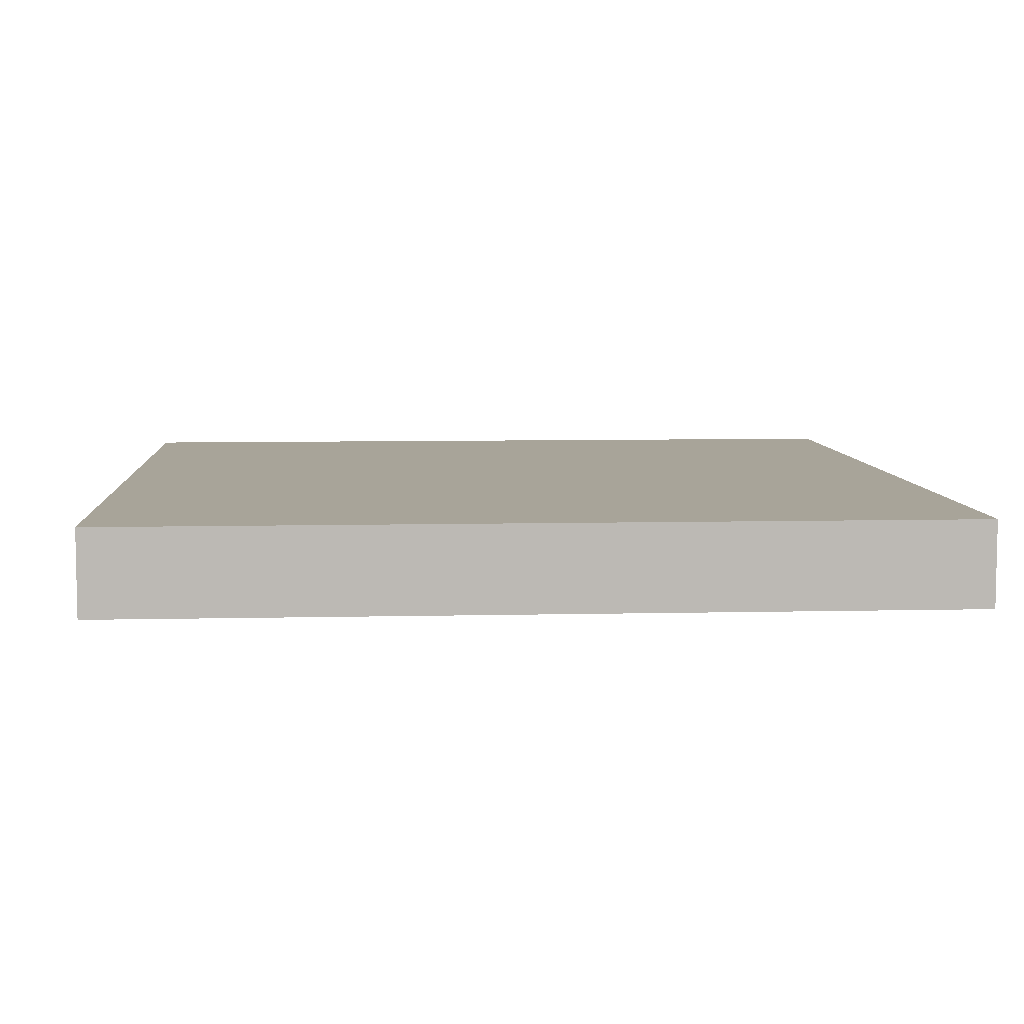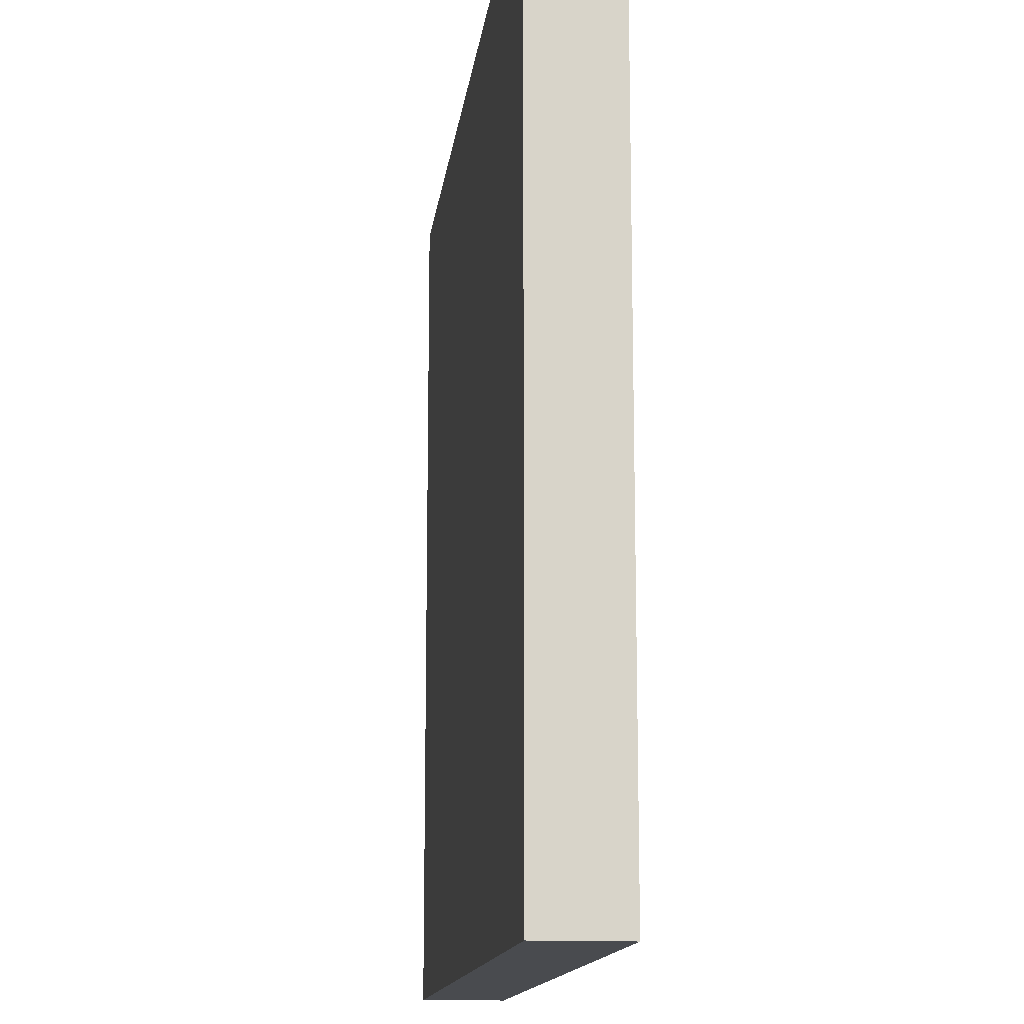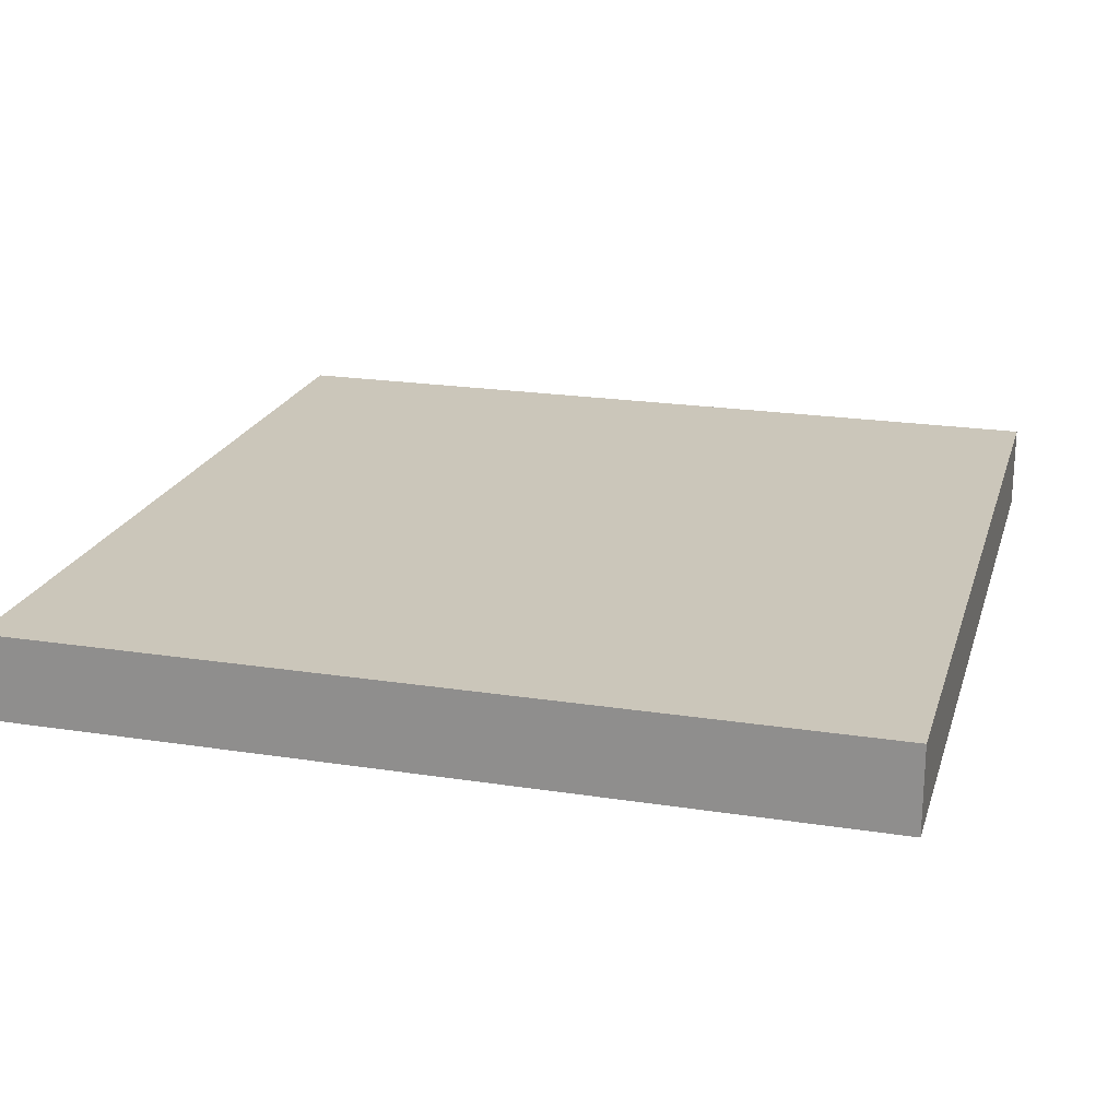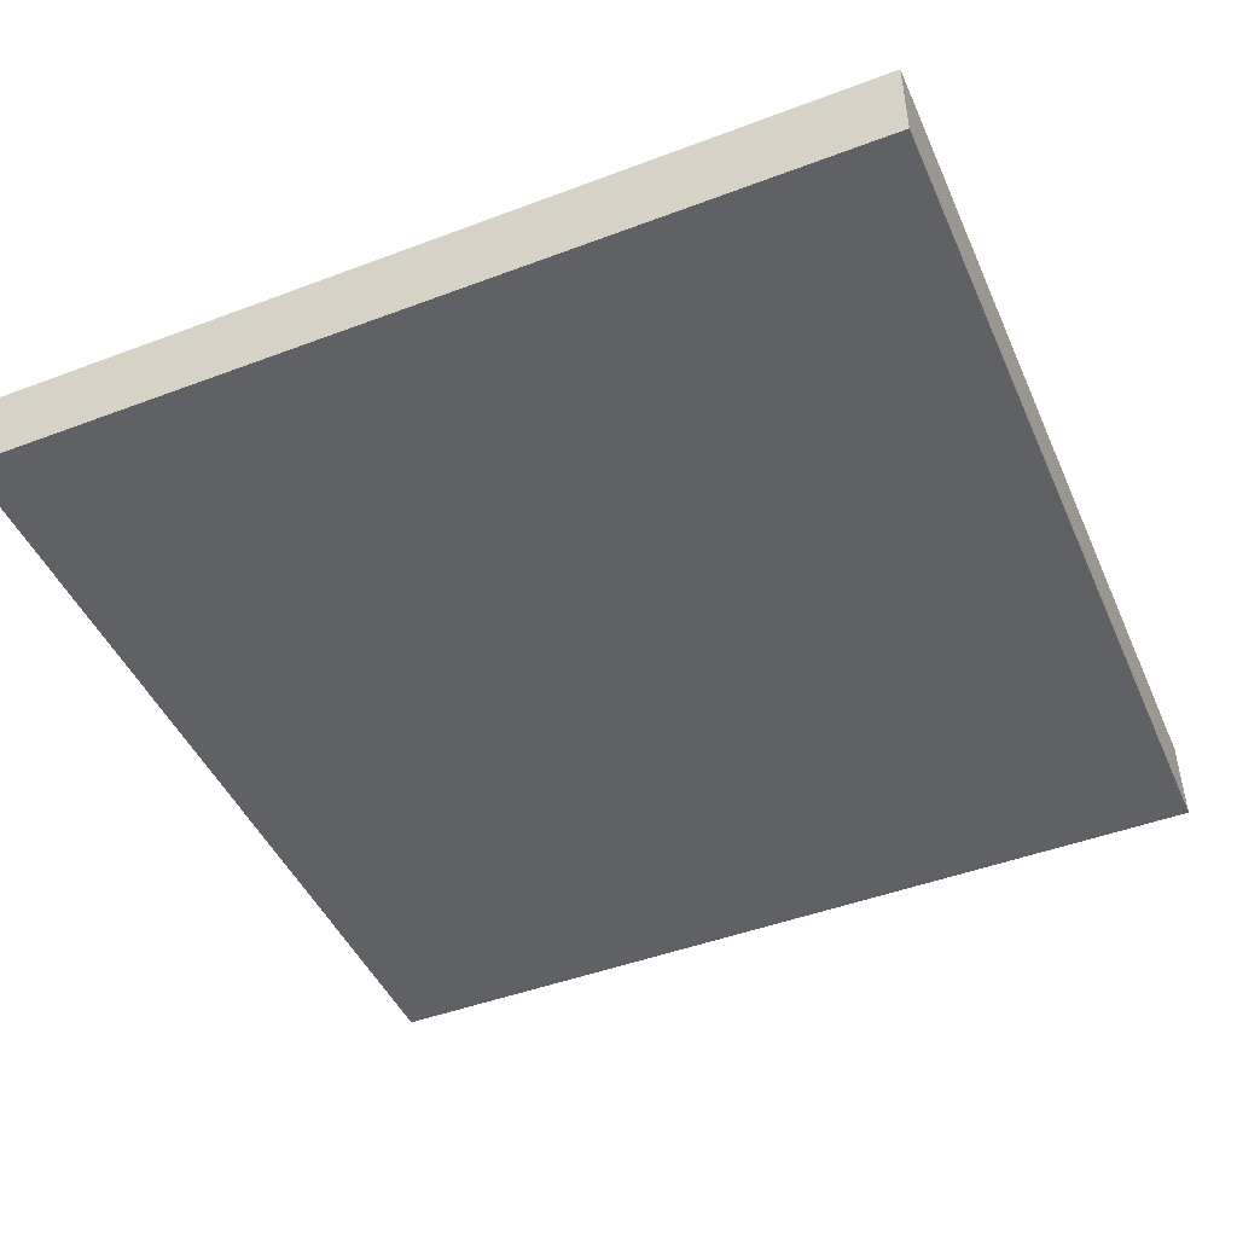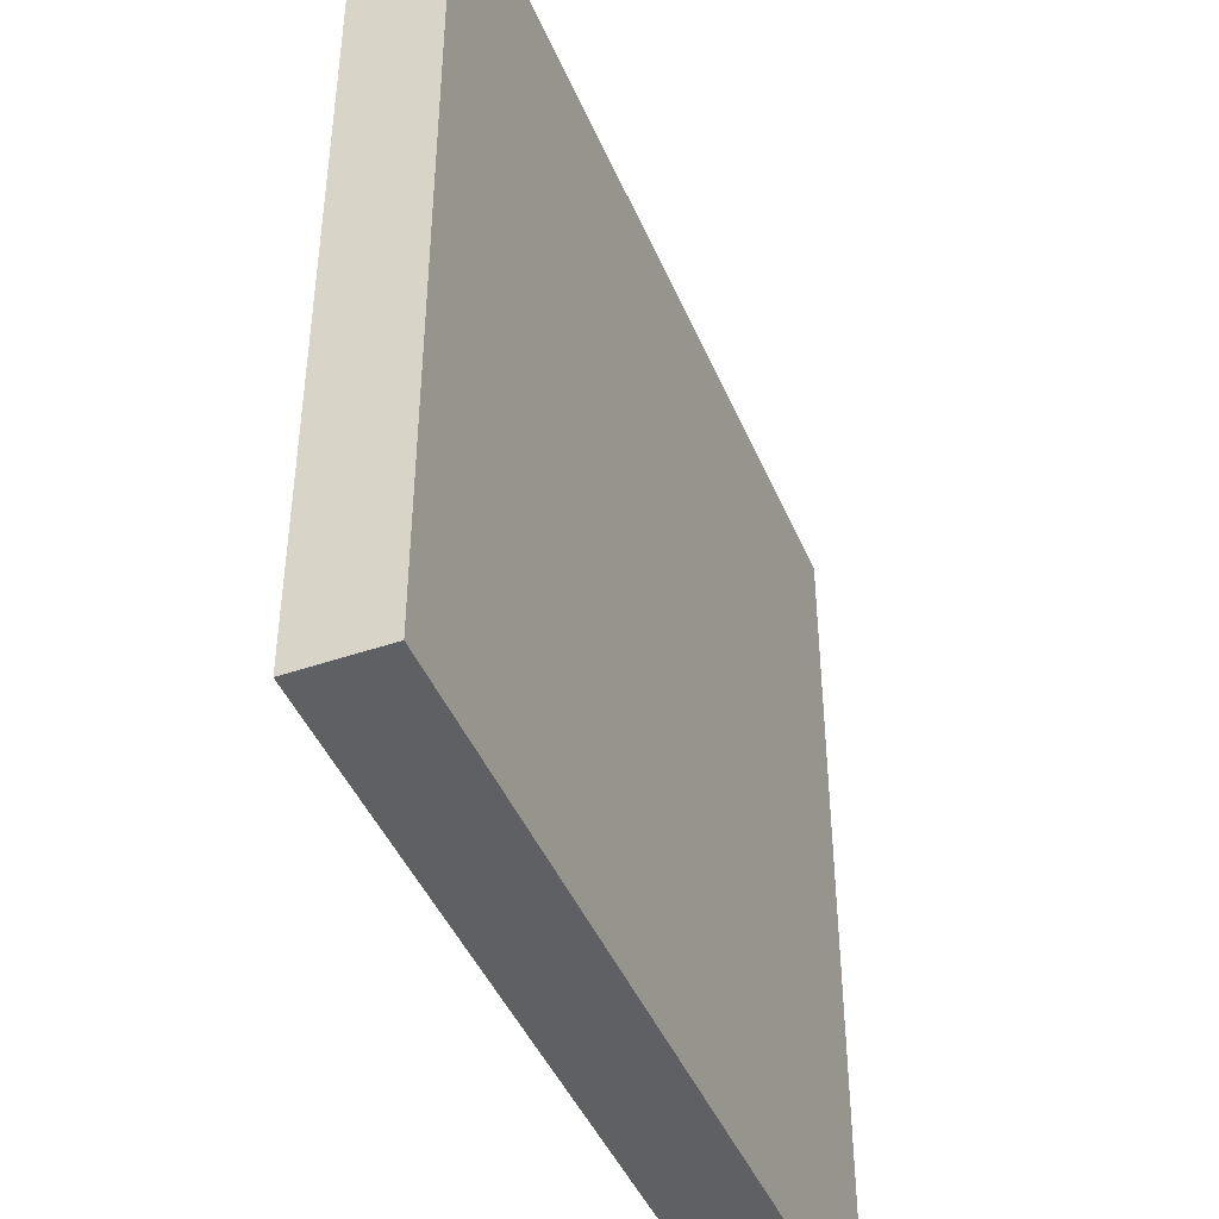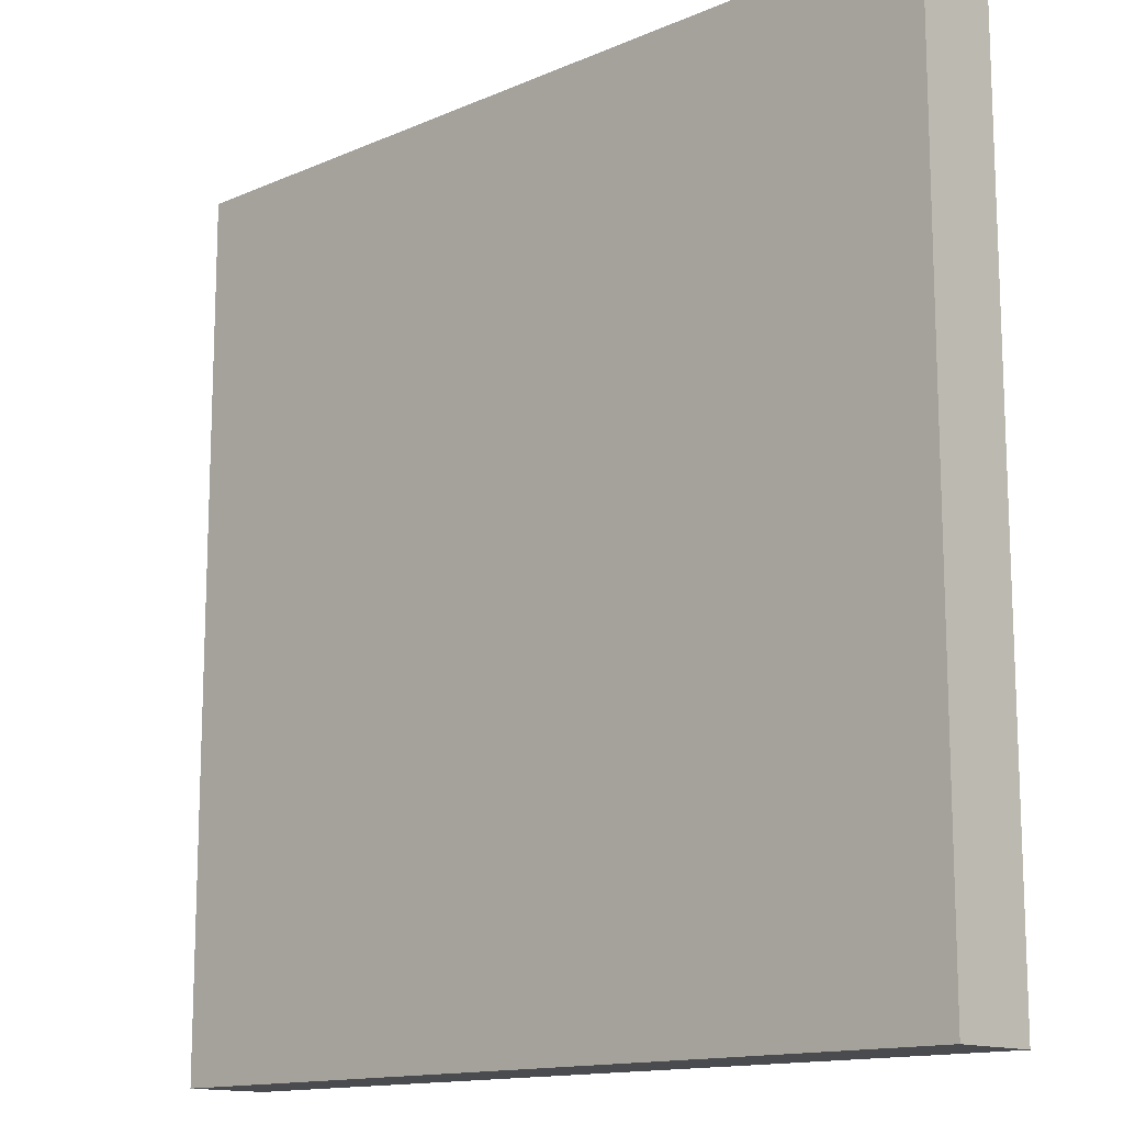
<metadata>
{"format":"obj","ext":"obj","renderer":"f3d","projection":"perspective","resolution":1024,"background":"white","views":[{"elev":7.1,"azim":-93.9,"up":"+Y"},{"elev":-13.9,"azim":-96.9,"up":"+Z"},{"elev":21.1,"azim":105.5,"up":"+Y"},{"elev":-46.3,"azim":113.3,"up":"+Y"},{"elev":-44.3,"azim":112.0,"up":"+Z"},{"elev":-13.8,"azim":-136.1,"up":"+Z"}]}
</metadata>
<code>
o
v -4 0 4
v -4 0 -4
v -4 0.8 4
v -4 0.8 -4
v 4 0 4
v 4 0 3.8
v 4 0 3.6
v 4 0 3.4
v 4 0 -4
v 4 0.8 4
v 4 0.8 3.8
v 4 0.8 3.6
v 4 0.8 3.4
v 4 0.8 -4
v -4 0 4
v -4 0.8 4
v 3.4 0 4
v 3.4 0.8 4
v 3.6 0 4
v 3.6 0.8 4
v 3.8 0 4
v 3.8 0.8 4
v 4 0 4
v 4 0.8 4
v -4 0 -4
v -4 0.8 -4
v 4 0 -4
v 4 0.8 -4
v -4 0 4
v 3.4 0 4
v 3.6 0 4
v 3.8 0 4
v 4 0 4
v 3.6 0 3.8
v 3.8 0 3.8
v 4 0 3.8
v 3.6 0 3.6
v 4 0 3.6
v 3.4 0 3.4
v 4 0 3.4
v -4 0 -4
v 4 0 -4
v -4 0.8 4
v 3.4 0.8 4
v 3.6 0.8 4
v 3.8 0.8 4
v 4 0.8 4
v 3.6 0.8 3.8
v 3.8 0.8 3.8
v 4 0.8 3.8
v 3.6 0.8 3.6
v 4 0.8 3.6
v 3.4 0.8 3.4
v 4 0.8 3.4
v -4 0.8 -4
v 4 0.8 -4
f 3 2 1
f 4 2 3
f 5 6 10
f 6 7 11
f 10 6 11
f 7 8 12
f 11 7 12
f 8 9 13
f 12 8 13
f 13 9 14
f 17 16 15
f 18 16 17
f 19 18 17
f 20 18 19
f 21 20 19
f 22 20 21
f 23 22 21
f 24 22 23
f 25 26 27
f 27 26 28
f 34 31 30
f 34 32 31
f 35 33 32
f 35 32 34
f 36 33 35
f 37 34 30
f 37 35 34
f 37 36 35
f 38 36 37
f 39 30 29
f 39 37 30
f 39 38 37
f 40 38 39
f 41 39 29
f 41 40 39
f 42 40 41
f 44 45 48
f 45 46 48
f 46 47 49
f 48 46 49
f 49 47 50
f 44 48 51
f 48 49 51
f 49 50 51
f 51 50 52
f 43 44 53
f 44 51 53
f 51 52 53
f 53 52 54
f 43 53 55
f 53 54 55
f 55 54 56

</code>
